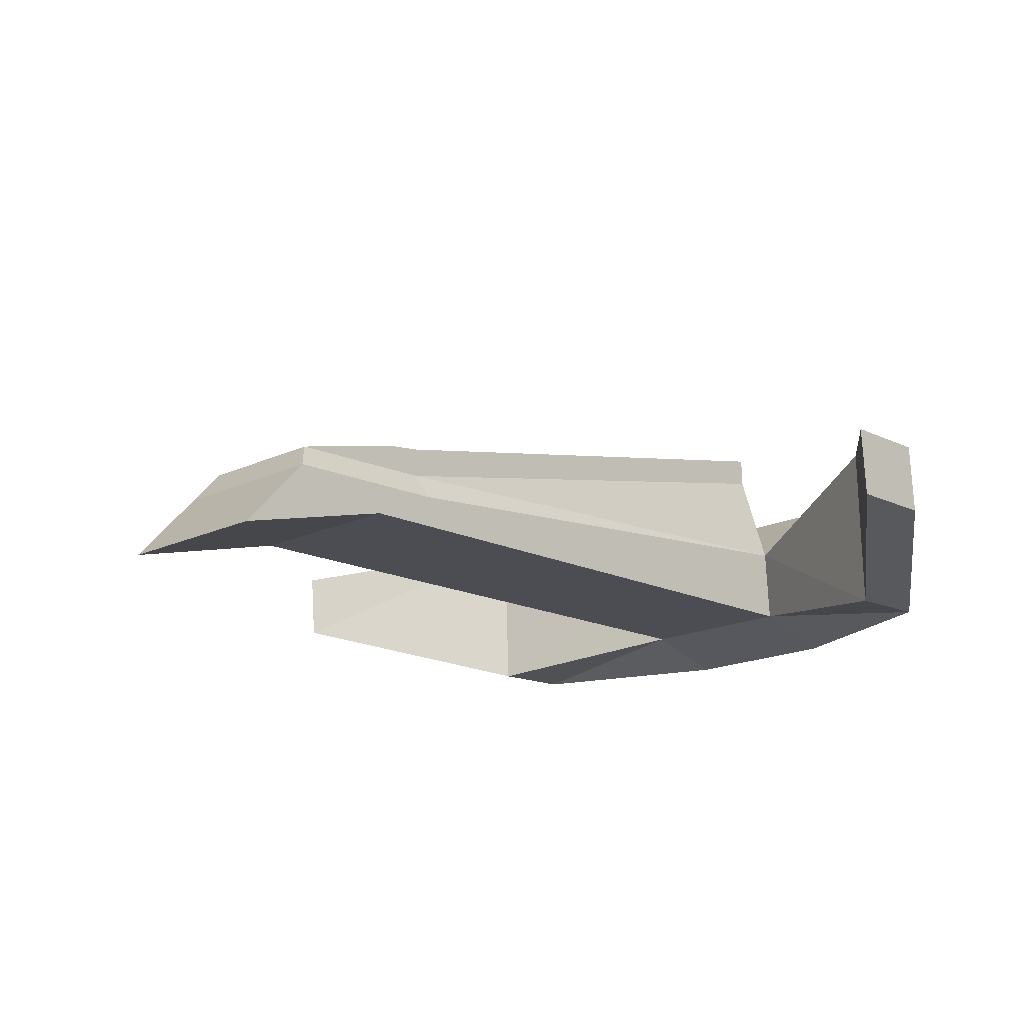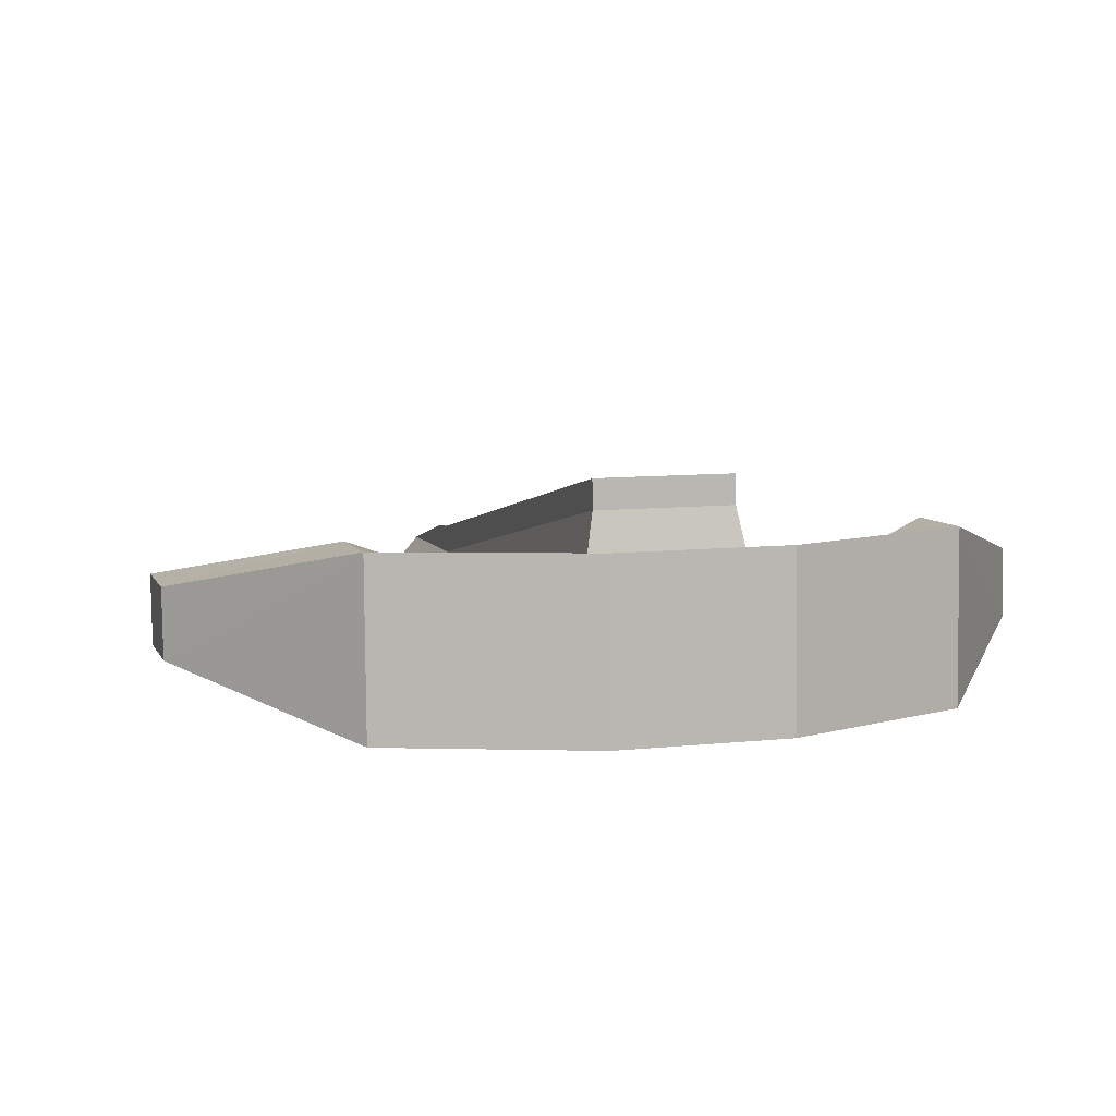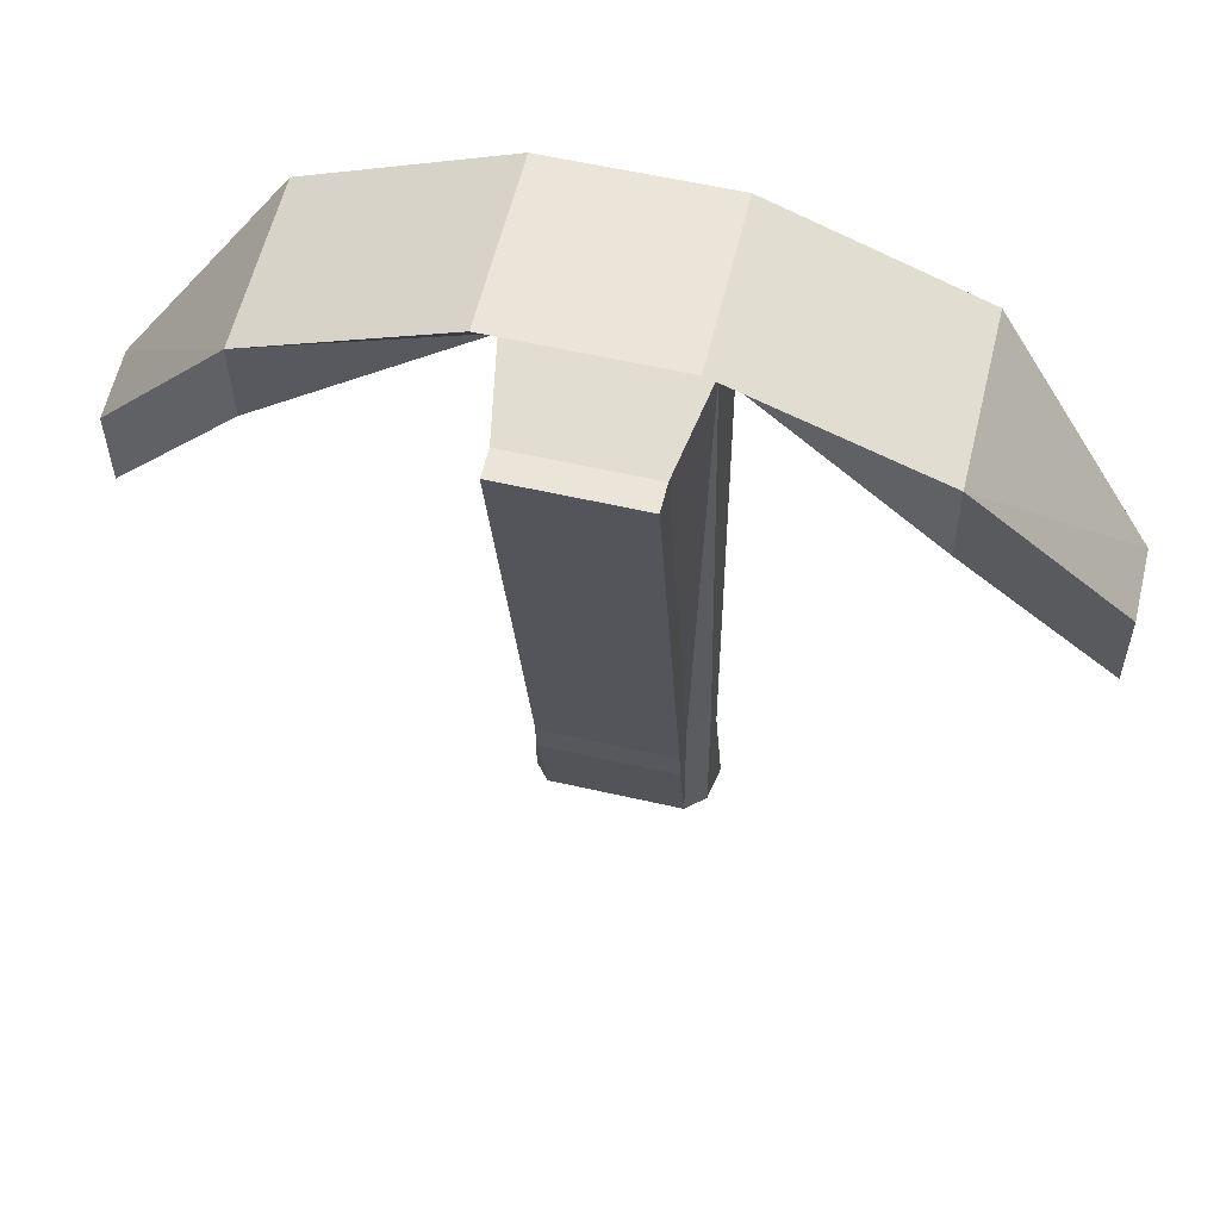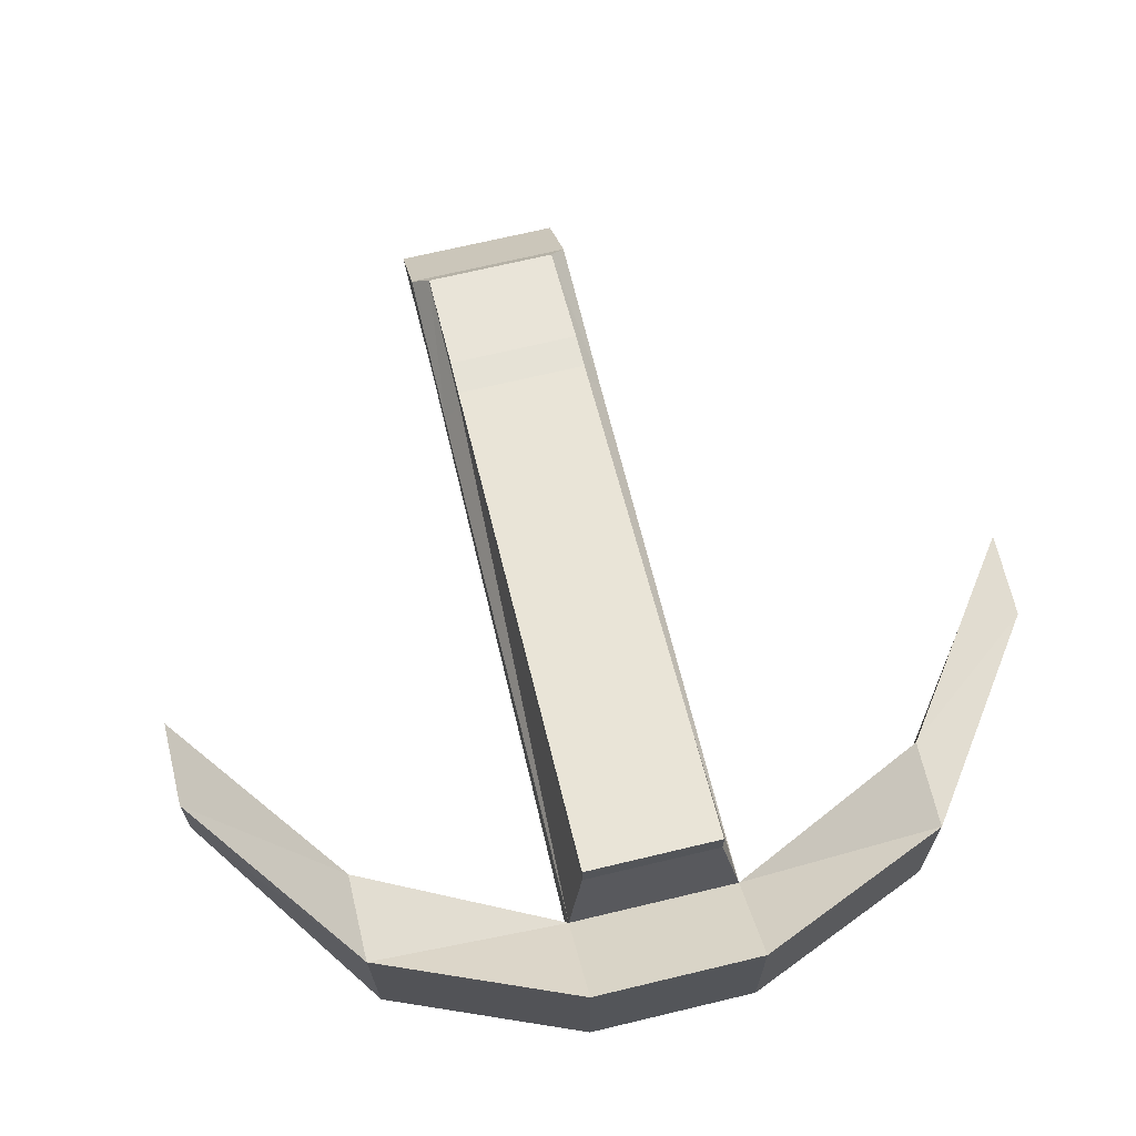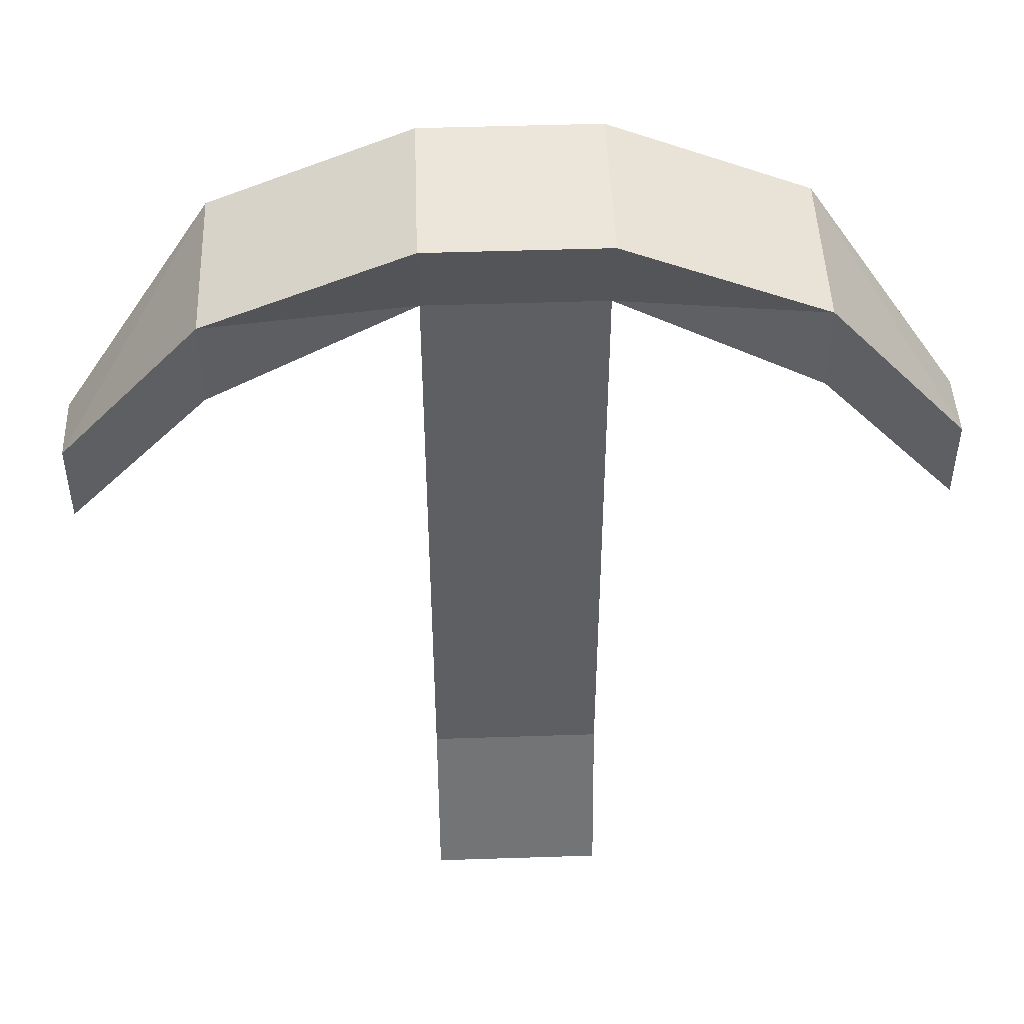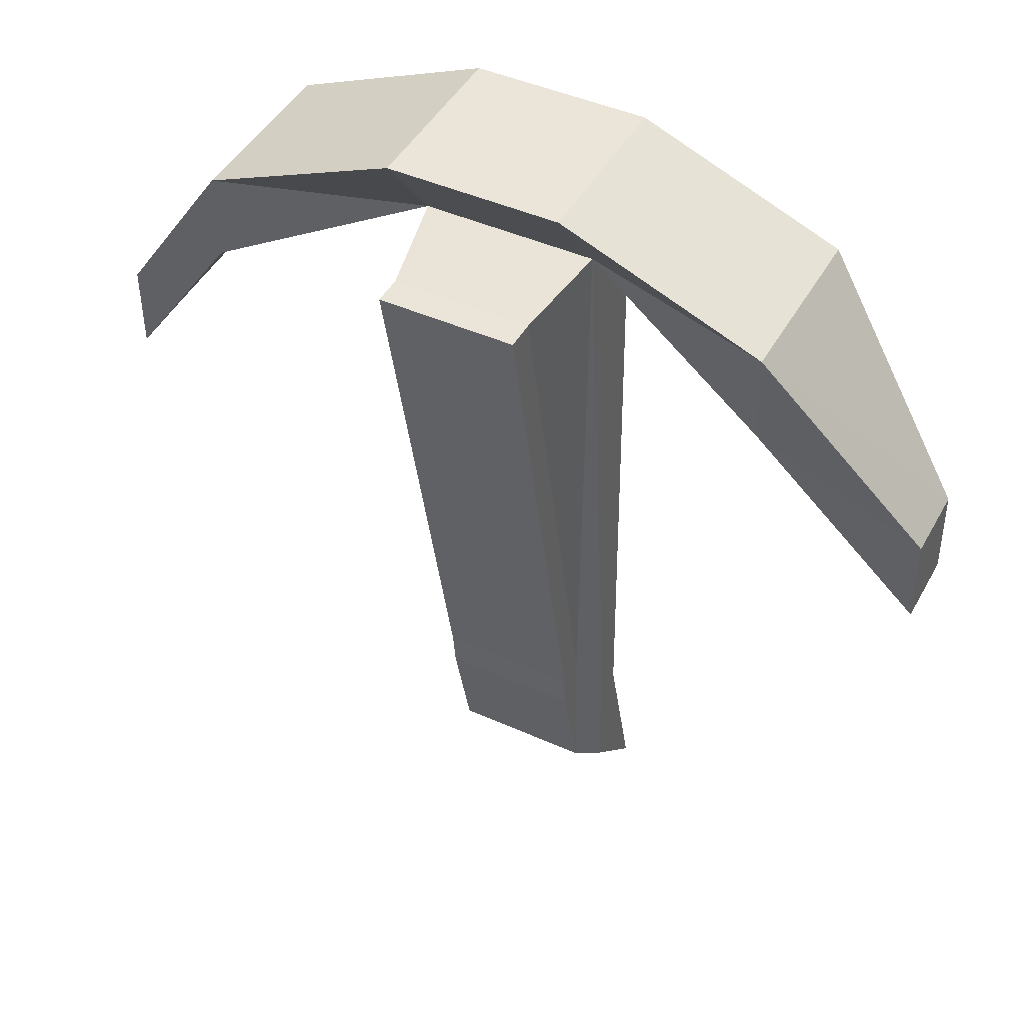
<metadata>
{"format":"obj","ext":"obj","renderer":"f3d","projection":"perspective","resolution":1024,"background":"white","views":[{"elev":-16.9,"azim":-135.9,"up":"+Y"},{"elev":8.8,"azim":-16.3,"up":"+Y"},{"elev":56.9,"azim":-166.5,"up":"+Z"},{"elev":70.0,"azim":-13.4,"up":"+Y"},{"elev":48.9,"azim":-2.1,"up":"+Z"},{"elev":43.7,"azim":-152.0,"up":"+Z"}]}
</metadata>
<code>
o Cube
v 0.797 0.1844 -2.363
v 0.797 0.1281 -4.159
v 1 -0.5054 -3.139
v 1 -1.031 -5.139
v -0.797 0.1844 -2.363
v -0.797 0.1281 -4.159
v -1 -0.5054 -3.139
v -1 -1.031 -5.139
v 0.797 1.561 4.113
v 1 -0.4011 4.388
v -0.797 1.561 4.113
v -1 -0.4011 4.388
v 1 1.298 5.34
v 1 -0.7009 5.402
v -1 1.298 5.34
v -1 -0.7009 5.402
v 3.276 1.237 3.377
v 3.276 -0.7623 3.44
v 3.276 1.268 4.392
v 3.276 -0.7306 4.455
v -3.293 1.237 3.377
v -3.293 -0.7623 3.44
v -3.293 1.268 4.392
v -3.293 -0.7306 4.455
v 5.024 0.5976 0.9756
v 5.024 -0.2066 1.038
v 5.024 0.6104 1.99
v 5.024 -0.1938 2.053
v -5.041 0.5976 0.9756
v -5.041 -0.2066 1.038
v -5.041 0.6104 1.99
v -5.041 -0.1938 2.053
v 1 -0.1788 -4.352
v -1 -0.1788 -4.352
v 1 -0.1282 -2.353
v -1 -0.1282 -2.353
v -1 0.484 4.325
v 1 0.484 4.325
v 0.797 0.5216 -2.373
v 0.797 0.4654 -2.815
v -0.797 0.5216 -2.373
v -0.797 0.4654 -2.815
v 0.797 1.898 4.102
v -0.797 1.898 4.102
f 36 12 37
f 3 8 4
f 7 34 8
f 33 8 34
f 33 3 4
f 5 42 6
f 37 13 38
f 35 10 3
f 11 41 5
f 3 12 7
f 15 14 13
f 10 20 14
f 37 23 15
f 10 16 12
f 18 28 20
f 38 18 10
f 38 19 17
f 14 19 13
f 23 32 24
f 15 24 16
f 12 24 22
f 37 22 21
f 26 27 28
f 30 31 29
f 19 28 27
f 21 31 23
f 21 30 29
f 17 27 25
f 22 32 30
f 17 26 18
f 2 34 6
f 2 35 33
f 6 36 5
f 11 38 9
f 5 37 11
f 1 38 35
f 42 39 40
f 41 43 39
f 6 40 2
f 9 39 43
f 9 44 11
f 1 40 39
f 36 7 12
f 3 7 8
f 7 36 34
f 33 4 8
f 33 35 3
f 5 41 42
f 37 15 13
f 35 38 10
f 11 44 41
f 3 10 12
f 15 16 14
f 10 18 20
f 37 21 23
f 10 14 16
f 18 26 28
f 38 17 18
f 38 13 19
f 14 20 19
f 23 31 32
f 15 23 24
f 12 16 24
f 37 12 22
f 26 25 27
f 30 32 31
f 19 20 28
f 21 29 31
f 21 22 30
f 17 19 27
f 22 24 32
f 17 25 26
f 2 33 34
f 2 1 35
f 6 34 36
f 11 37 38
f 5 36 37
f 1 9 38
f 42 41 39
f 41 44 43
f 6 42 40
f 9 1 39
f 9 43 44
f 1 2 40

</code>
